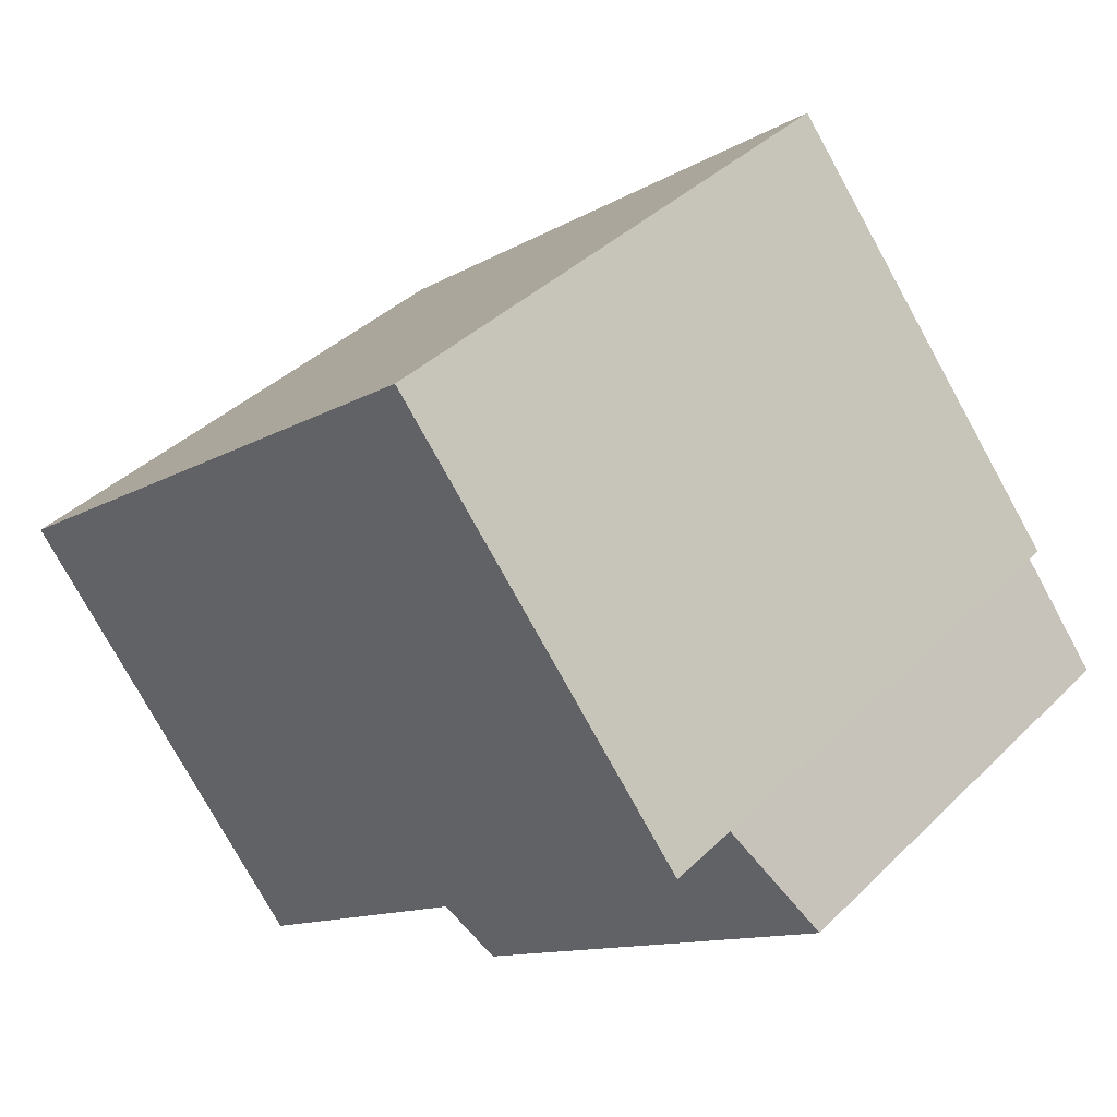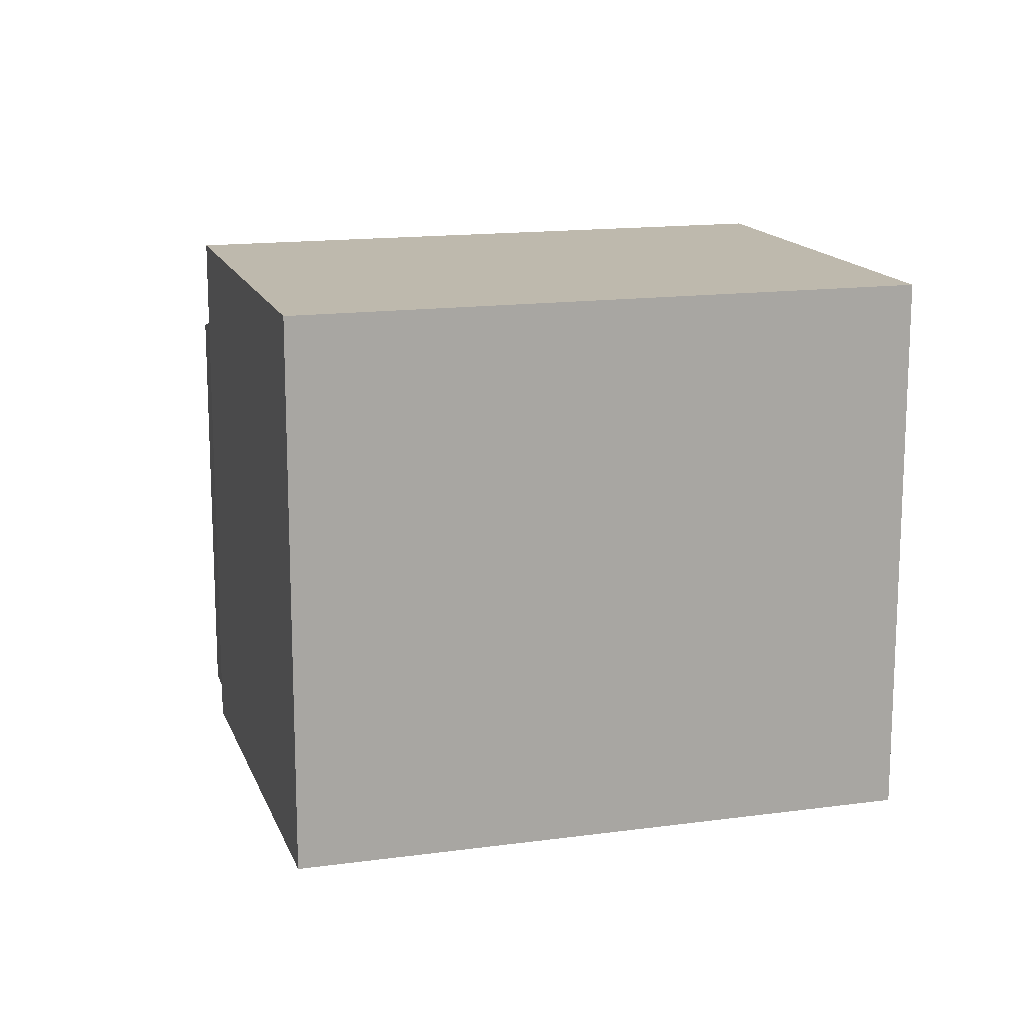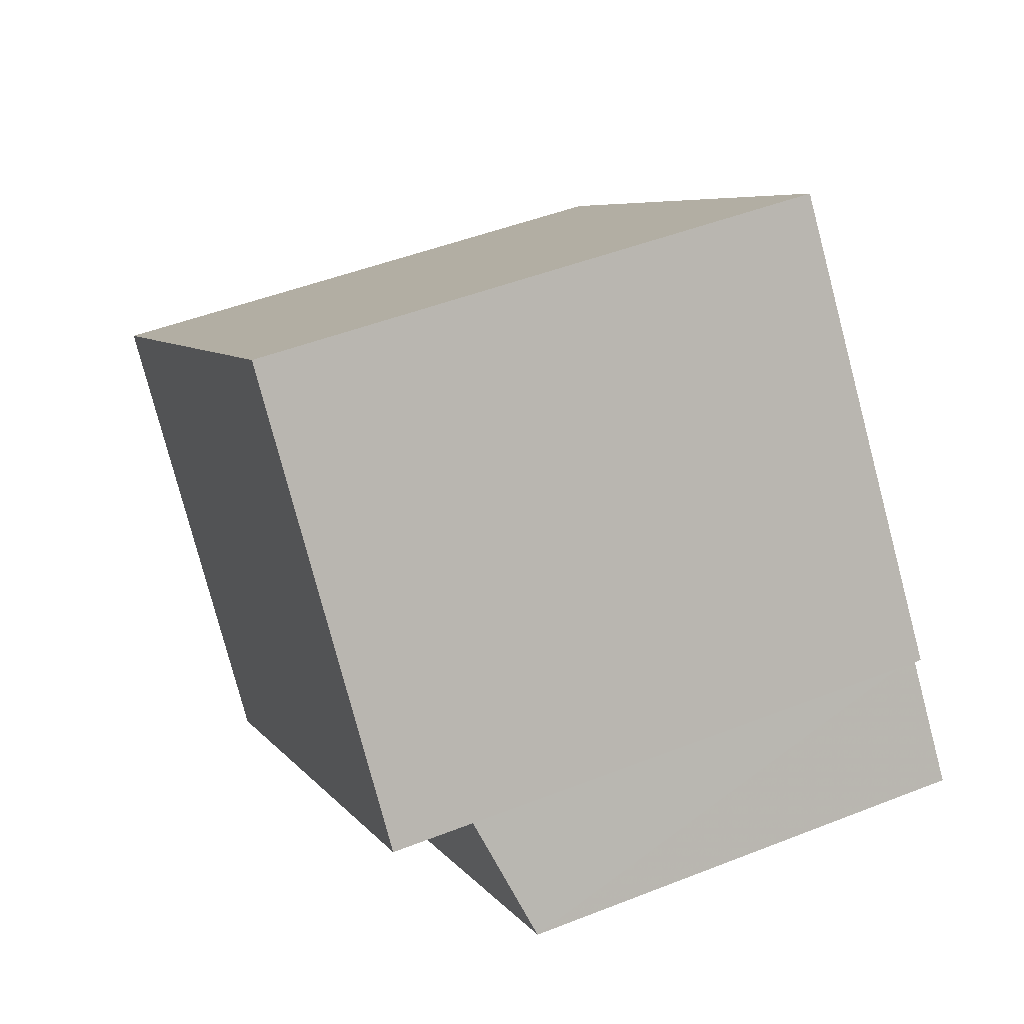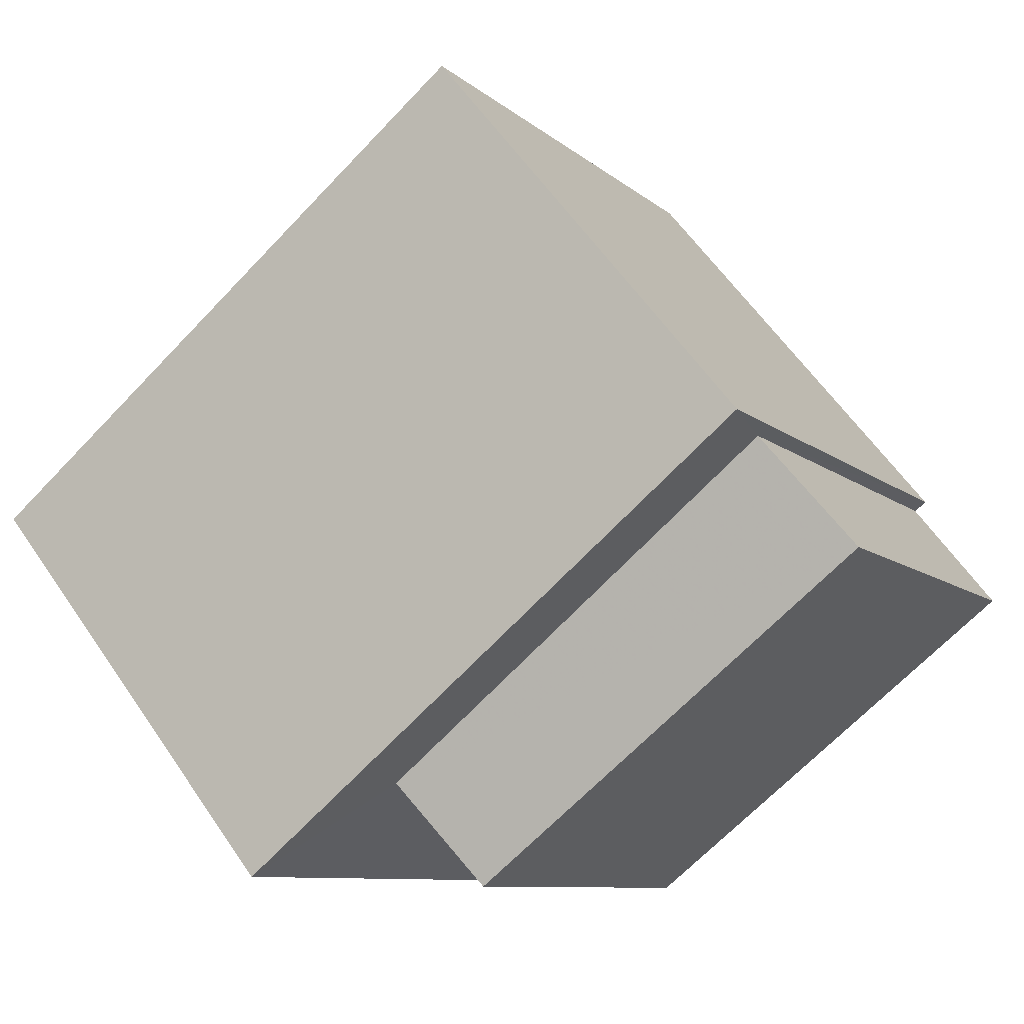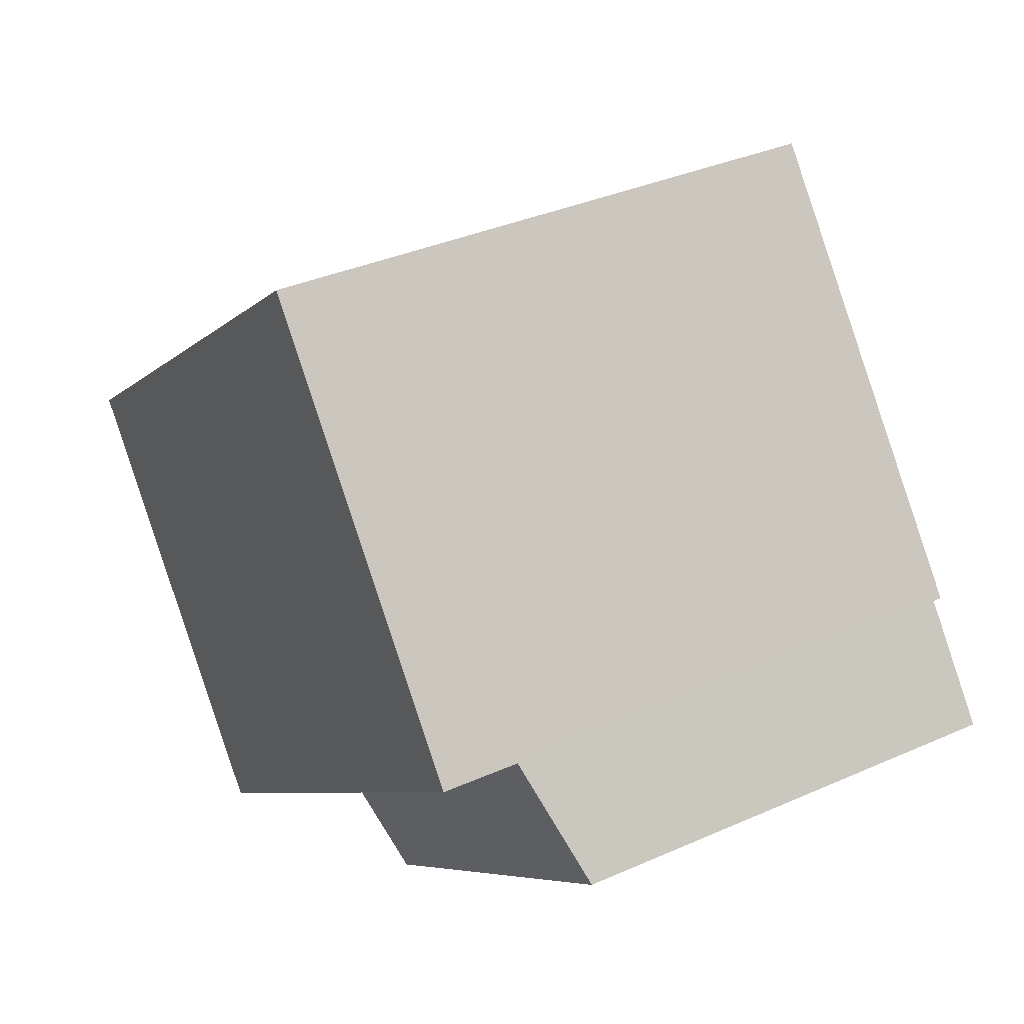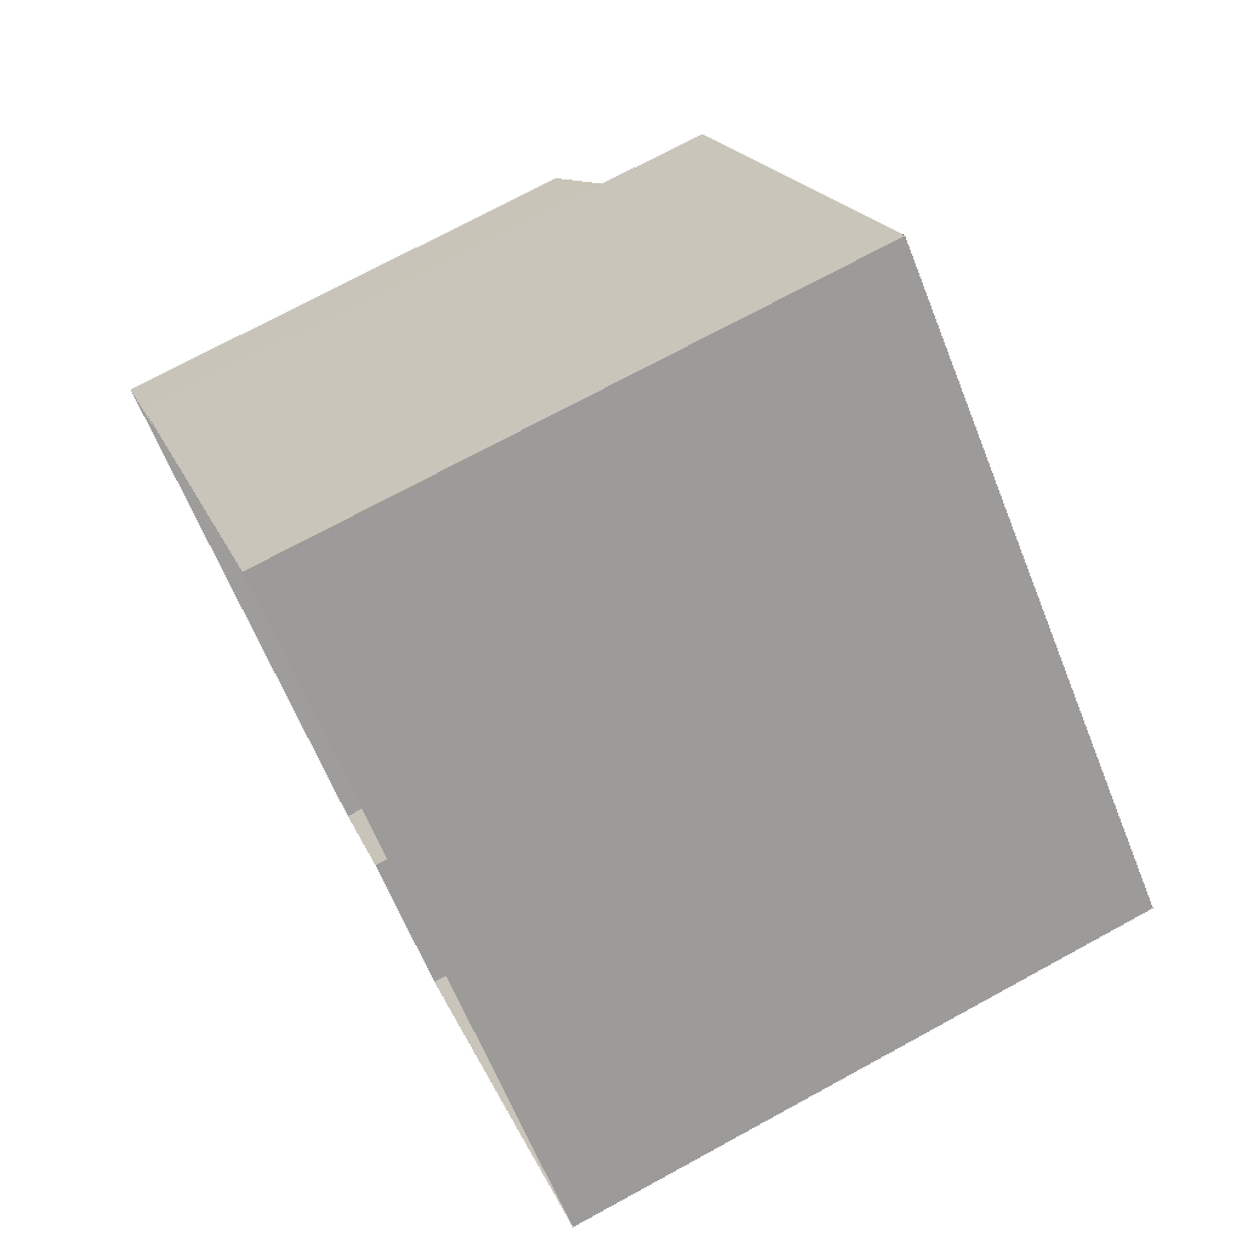
<metadata>
{"format":"obj","ext":"obj","renderer":"f3d","projection":"perspective","resolution":1024,"background":"white","views":[{"elev":39.4,"azim":40.0,"up":"+Y"},{"elev":15.1,"azim":-157.1,"up":"+Z"},{"elev":47.9,"azim":66.2,"up":"+Y"},{"elev":-9.2,"azim":26.8,"up":"+Y"},{"elev":36.4,"azim":60.1,"up":"+Y"},{"elev":73.8,"azim":-118.4,"up":"+Y"}]}
</metadata>
<code>
v -2.233e+05 -1.27e+05 18.73
v -2.233e+05 -1.27e+05 18.73
v -2.233e+05 -1.27e+05 18.73
v -2.233e+05 -1.27e+05 18.73
v -2.233e+05 -1.27e+05 18.73
v -2.233e+05 -1.27e+05 18.73
v -2.233e+05 -1.27e+05 18.73
v -2.233e+05 -1.27e+05 18.73
v -2.233e+05 -1.27e+05 24.81
v -2.233e+05 -1.27e+05 24.41
v -2.233e+05 -1.27e+05 24.41
v -2.233e+05 -1.27e+05 24.82
v -2.233e+05 -1.27e+05 25.87
v -2.233e+05 -1.27e+05 25.87
v -2.233e+05 -1.27e+05 25.87
v -2.233e+05 -1.27e+05 25.87
f 1 2 3
f 4 3 5
f 4 5 6
f 5 2 7
f 5 7 8
f 3 2 5
f 9 10 11
f 12 9 11
f 13 14 15
f 16 13 15
f 2 11 7
f 2 12 11
f 13 1 3
f 13 16 1
f 9 6 5
f 6 9 15
f 2 1 12
f 16 15 9
f 1 16 12
f 16 9 12
f 13 3 4
f 14 13 4
f 11 8 7
f 11 10 8
f 14 4 6
f 15 14 6
f 5 8 10
f 9 5 10

</code>
